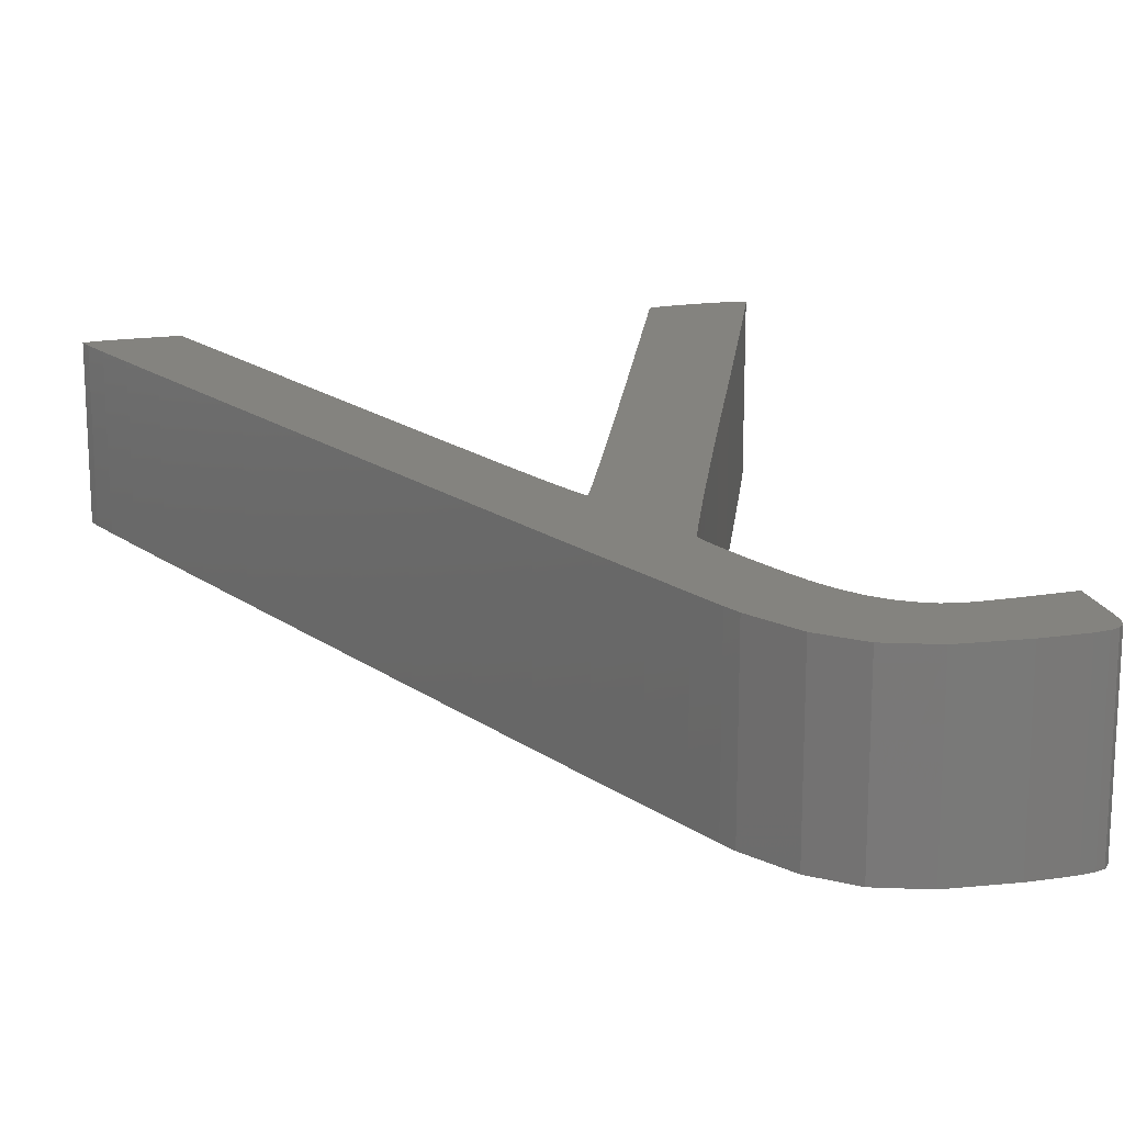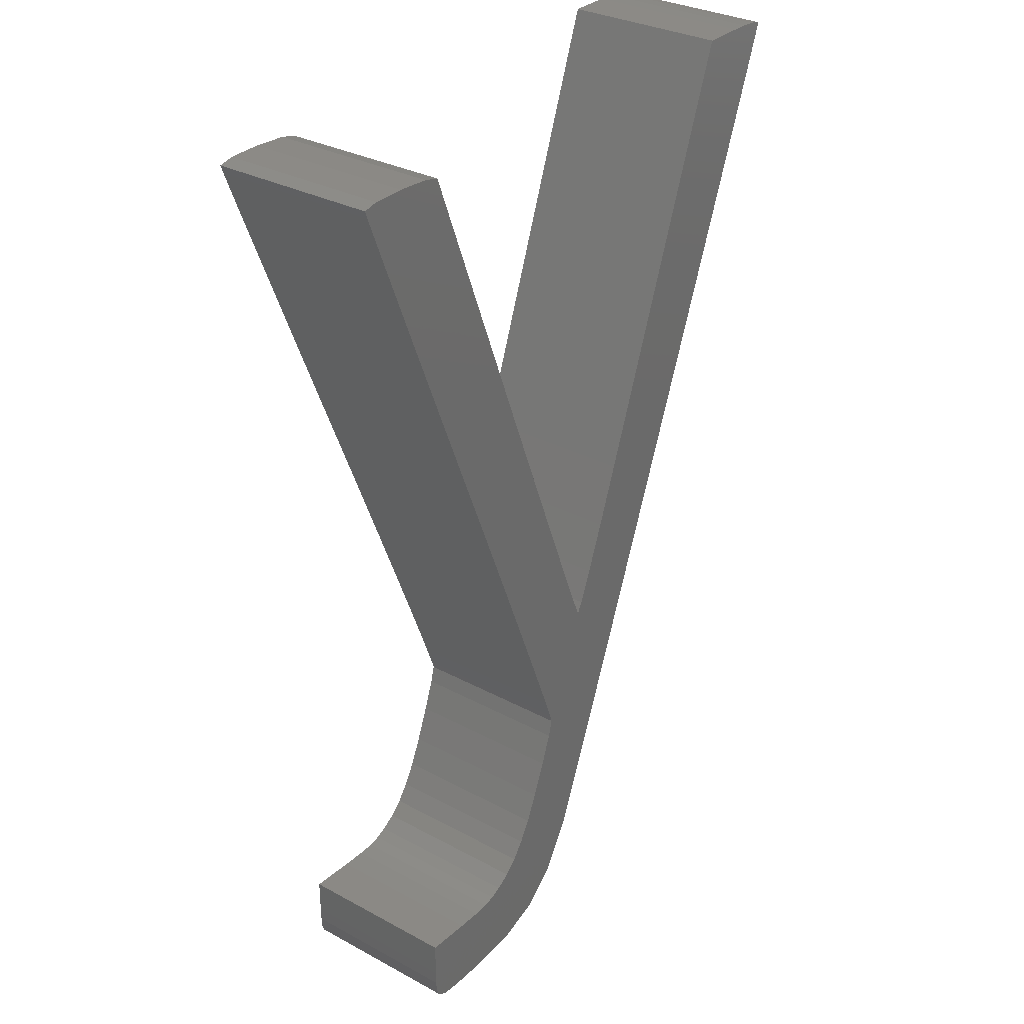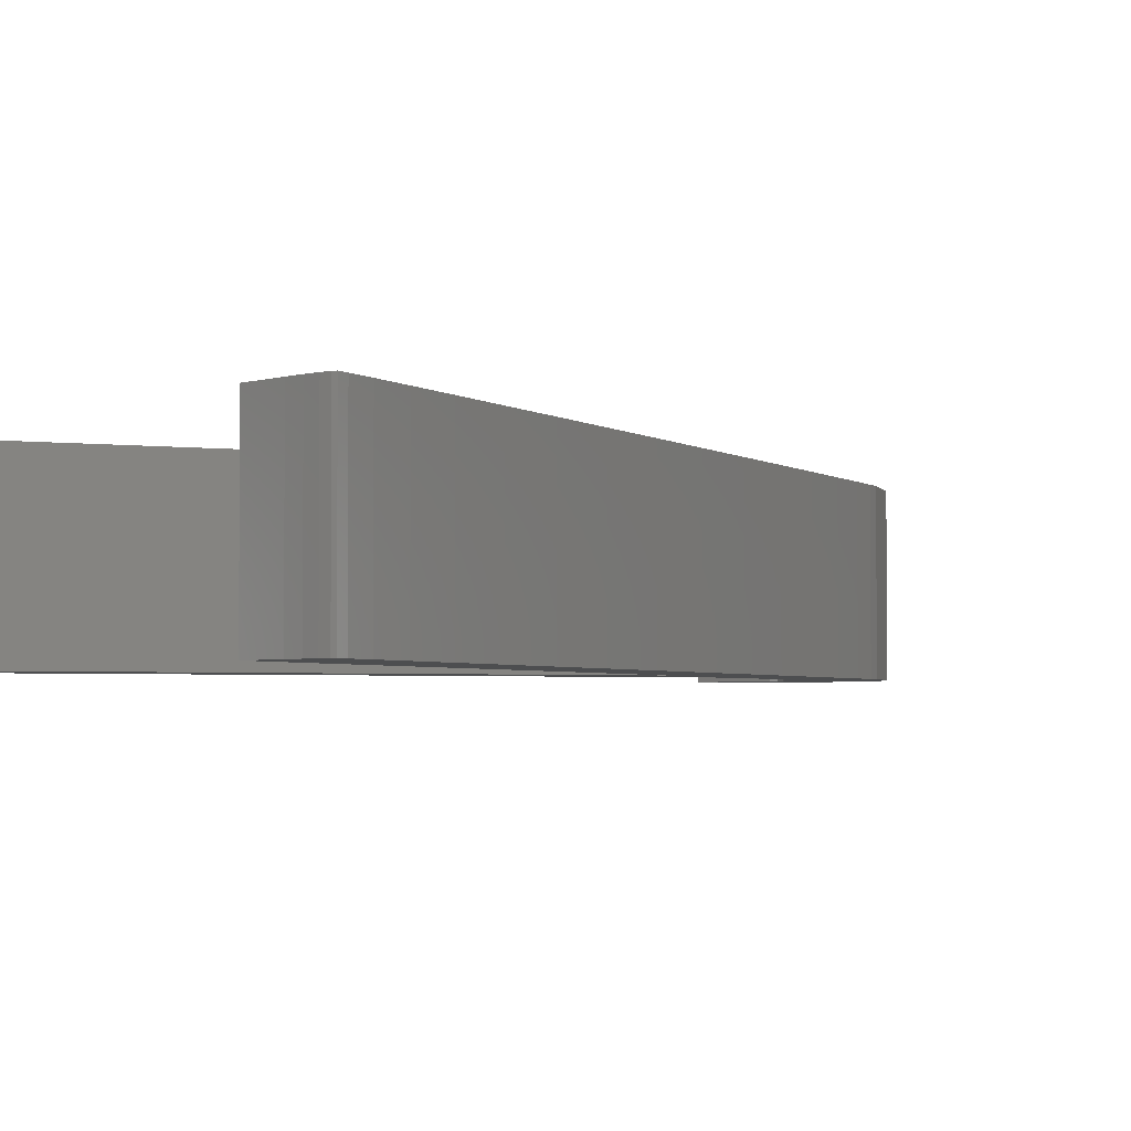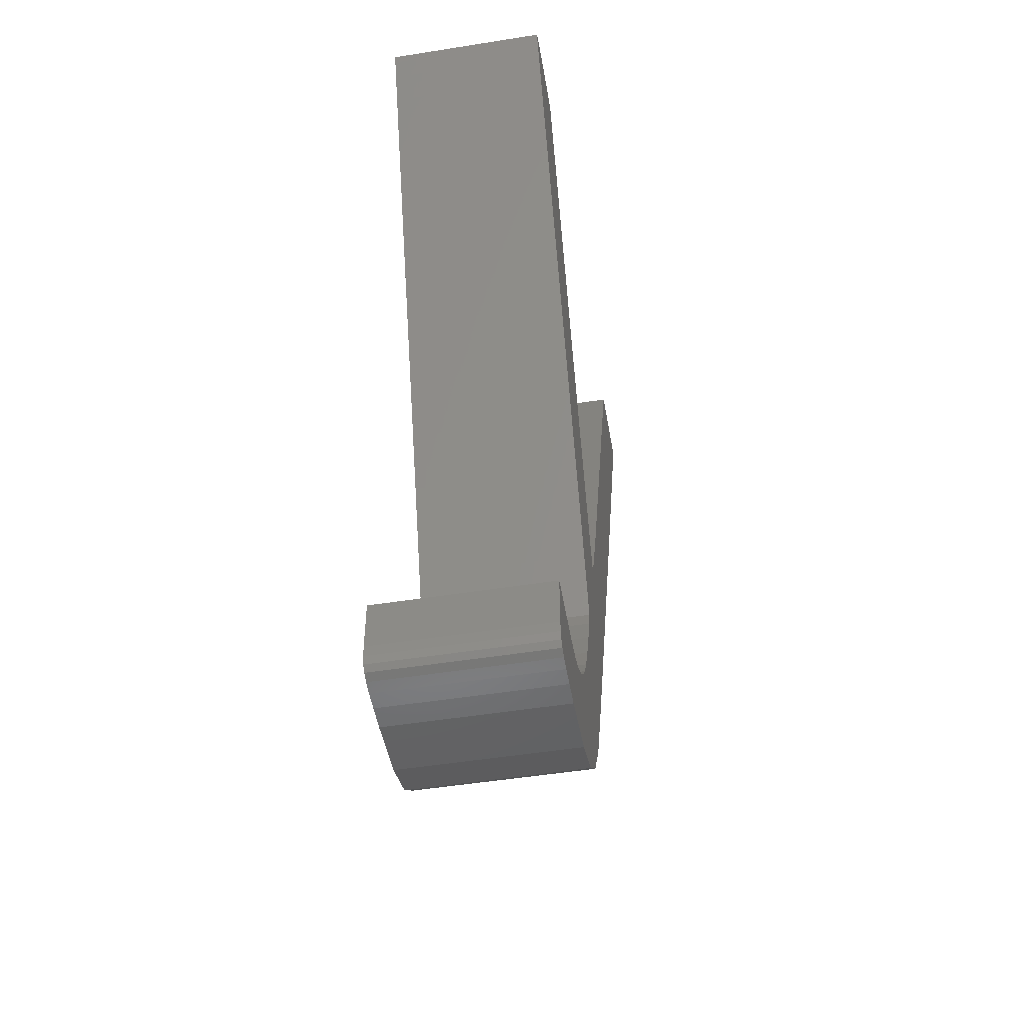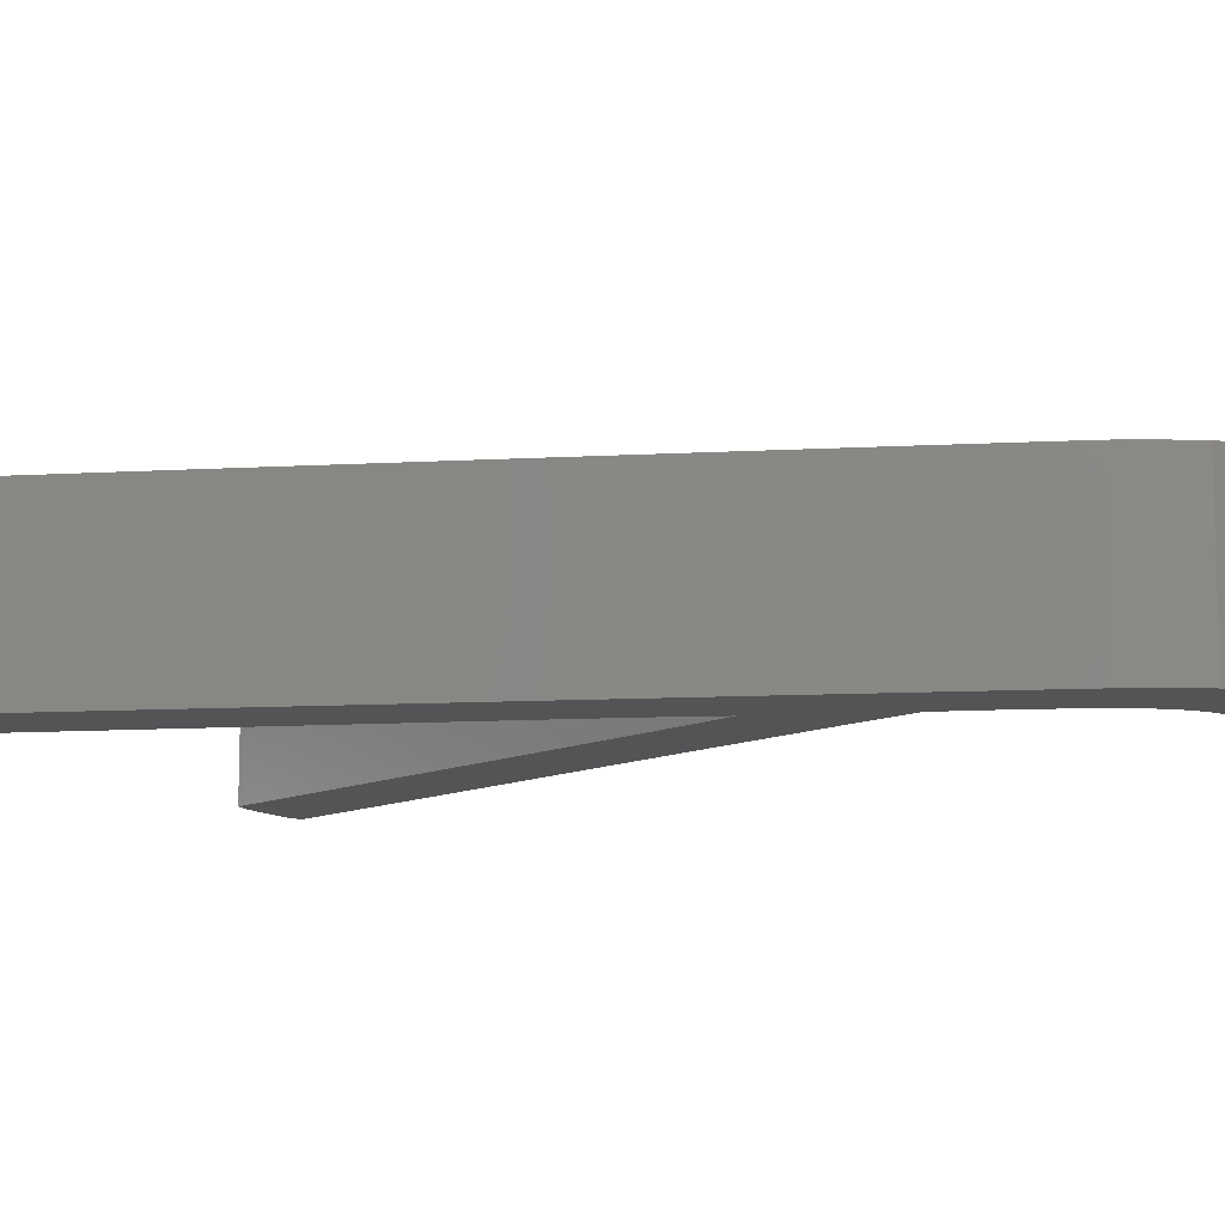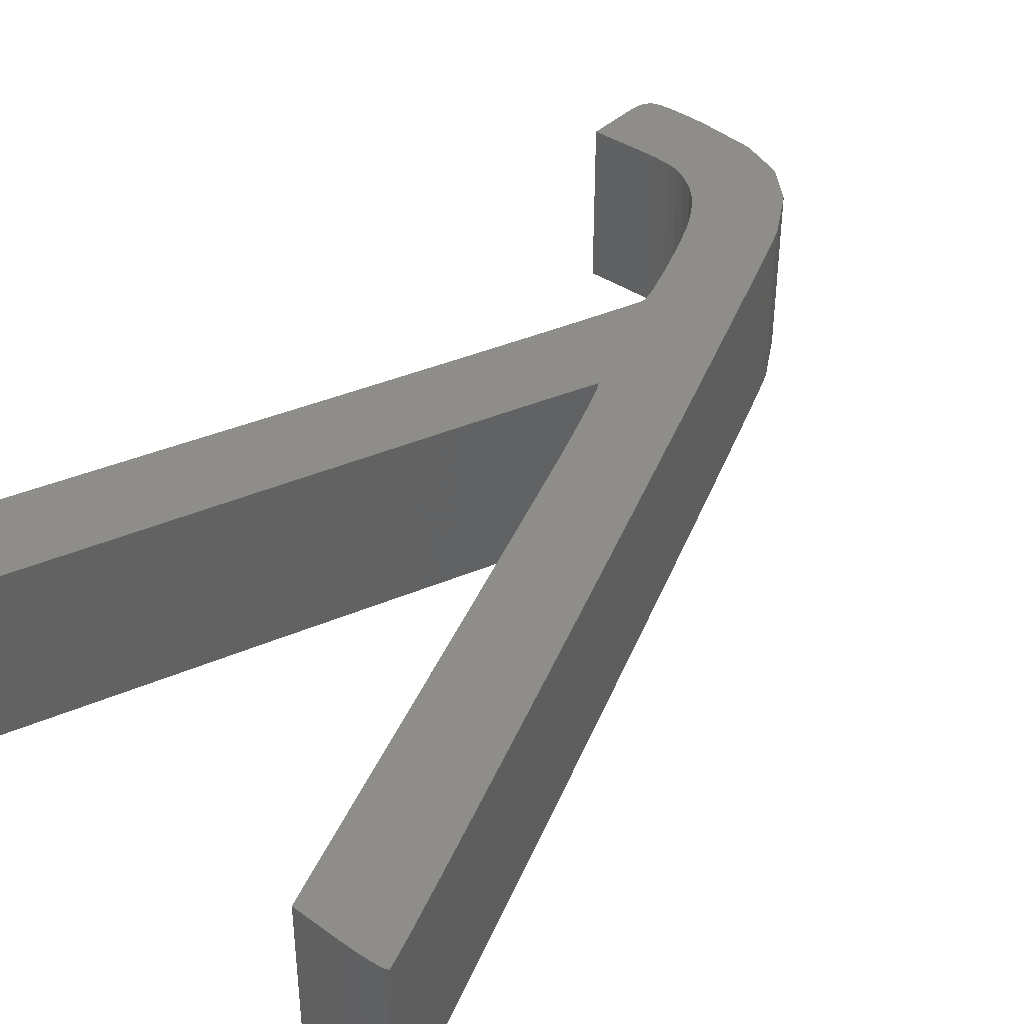
<metadata>
{"format":"stl","ext":"stl","renderer":"f3d","projection":"perspective","resolution":1024,"background":"white","views":[{"elev":17.9,"azim":-15.4,"up":"+Z"},{"elev":31.4,"azim":127.4,"up":"+Y"},{"elev":-3.1,"azim":-133.3,"up":"+Z"},{"elev":-50.3,"azim":99.9,"up":"+Y"},{"elev":-11.1,"azim":-61.4,"up":"+Z"},{"elev":41.0,"azim":-138.5,"up":"+Z"}]}
</metadata>
<code>
# stl→obj: 184 verts, 364 faces
v 0.207 56.48 -5
v 0.207 56.48 5
v 0 57.12 -5
v 0 57.12 5
v 0.794 54.84 -5
v 0.794 54.84 5
v 0.208 57.22 -5
v 0.776 57.3 -5
v 1.618 57.36 -5
v 2.653 57.38 -5
v 5.278 57.38 -5
v 8.157 49.42 -5
v 9.544 45.56 -5
v 11.2 40.98 -5
v 12.91 36.24 -5
v 14.48 31.92 -5
v 15.83 28.23 -5
v 16.96 25.25 -5
v 17.77 23.28 -5
v 18.12 22.61 -5
v 18.71 24.02 -5
v 32.49 57.27 -5
v 18.29 22.99 -5
v 19.35 25.62 -5
v 20.18 27.72 -5
v 21.17 30.25 -5
v 22.3 33.15 -5
v 23.54 36.33 -5
v 24.86 39.74 -5
v 26.18 43.15 -5
v 27.41 46.34 -5
v 28.53 49.25 -5
v 29.52 51.81 -5
v 30.34 53.93 -5
v 30.96 55.56 -5
v 31.37 56.62 -5
v 31.52 57.04 -5
v 34.45 57.38 -5
v 36.38 57.35 -5
v 37.25 57.15 -5
v 37.09 56.69 -5
v 36.61 55.46 -5
v 35.85 53.53 -5
v 34.85 51 -5
v 33.64 47.95 -5
v 32.25 44.45 -5
v 30.72 40.61 -5
v 29.07 36.49 -5
v 27.42 32.37 -5
v 21.05 16.07 -5
v 25.88 28.51 -5
v 24.5 24.99 -5
v 23.28 21.9 -5
v 22.28 19.33 -5
v 21.53 17.36 -5
v 20.88 15.55 -5
v 21.16 14.5 -5
v 21.84 12.6 -5
v 22.67 10.48 -5
v 23.42 8.777 -5
v 25.76 0.262 -5
v 28.05 4.654 -5
v 33.3 2.596 -5
v 27.31 4.819 -5
v 29.04 4.61 -5
v 30.54 4.656 -5
v 33.3 4.798 -5
v 33.3 1.732 -5
v 26.61 5.136 -5
v 33.25 1.087 -5
v 33.11 0.63 -5
v 25.72 5.698 -5
v 32.83 0.325 -5
v 32.35 0.142 -5
v 31.62 0.048 -5
v 30.6 0.012 -5
v 24.91 6.471 -5
v 29.24 0 -5
v 24.16 7.487 -5
v 23.17 1.203 -5
v 21.17 2.997 -5
v 19.47 5.814 -5
v 19.09 6.729 -5
v 18.34 8.596 -5
v 17.3 11.28 -5
v 16 14.63 -5
v 14.51 18.53 -5
v 12.86 22.82 -5
v 11.13 27.37 -5
v 9.355 32.04 -5
v 7.592 36.69 -5
v 5.892 41.19 -5
v 4.312 45.39 -5
v 2.899 49.16 -5
v 1.709 52.36 -5
v 0.208 57.22 5
v 2.899 49.16 5
v 1.709 52.36 5
v 4.312 45.39 5
v 5.892 41.19 5
v 7.592 36.69 5
v 9.355 32.04 5
v 11.13 27.37 5
v 12.86 22.82 5
v 14.51 18.53 5
v 16 14.63 5
v 17.3 11.28 5
v 18.34 8.596 5
v 19.09 6.729 5
v 19.47 5.814 5
v 21.17 2.997 5
v 23.17 1.203 5
v 25.76 0.262 5
v 23.42 8.777 5
v 21.05 16.07 5
v 18.12 22.61 5
v 21.53 17.36 5
v 18.29 22.99 5
v 12.91 36.24 5
v 11.2 40.98 5
v 30.54 4.656 5
v 32.35 0.142 5
v 32.83 0.325 5
v 31.62 0.048 5
v 33.11 0.63 5
v 22.28 19.33 5
v 23.28 21.9 5
v 19.35 25.62 5
v 29.04 4.61 5
v 30.6 0.012 5
v 28.05 4.654 5
v 29.24 0 5
v 27.31 4.819 5
v 18.71 24.02 5
v 26.61 5.136 5
v 25.72 5.698 5
v 24.91 6.471 5
v 24.16 7.487 5
v 22.67 10.48 5
v 21.84 12.6 5
v 21.16 14.5 5
v 20.88 15.55 5
v 20.18 27.72 5
v 21.17 30.25 5
v 24.5 24.99 5
v 22.3 33.15 5
v 25.88 28.51 5
v 24.86 39.74 5
v 23.54 36.33 5
v 29.07 36.49 5
v 26.18 43.15 5
v 30.72 40.61 5
v 28.53 49.25 5
v 27.41 46.34 5
v 32.25 44.45 5
v 29.52 51.81 5
v 33.64 47.95 5
v 30.34 53.93 5
v 34.85 51 5
v 30.96 55.56 5
v 35.85 53.53 5
v 31.37 56.62 5
v 36.61 55.46 5
v 31.52 57.04 5
v 37.09 56.69 5
v 32.49 57.27 5
v 37.25 57.15 5
v 36.38 57.35 5
v 27.42 32.37 5
v 17.77 23.28 5
v 16.96 25.25 5
v 14.48 31.92 5
v 15.83 28.23 5
v 34.45 57.38 5
v 9.544 45.56 5
v 8.157 49.42 5
v 2.653 57.38 5
v 5.278 57.38 5
v 1.618 57.36 5
v 0.776 57.3 5
v 33.3 4.798 5
v 33.3 1.732 5
v 33.3 2.596 5
v 33.25 1.087 5
f 1 2 3
f 3 2 4
f 5 6 1
f 1 6 2
f 7 8 3
f 3 8 9
f 3 9 10
f 3 10 11
f 3 11 12
f 3 12 13
f 3 13 14
f 14 15 3
f 15 16 3
f 16 17 3
f 17 18 3
f 18 19 3
f 19 20 3
f 21 22 23
f 24 22 21
f 25 22 24
f 26 22 25
f 27 22 26
f 28 22 27
f 29 30 31
f 29 31 32
f 32 33 29
f 29 33 34
f 29 22 28
f 34 22 29
f 35 22 34
f 36 37 22
f 36 22 35
f 23 22 38
f 23 38 20
f 20 38 39
f 20 39 40
f 20 40 41
f 20 41 42
f 20 42 43
f 20 43 44
f 20 44 45
f 20 45 46
f 20 46 47
f 20 47 48
f 20 48 49
f 20 50 3
f 49 51 20
f 51 52 20
f 52 53 20
f 53 54 20
f 54 55 20
f 55 50 20
f 50 56 3
f 56 57 3
f 57 58 3
f 58 59 3
f 59 60 3
f 60 61 3
f 62 63 64
f 65 63 62
f 66 67 63
f 66 63 65
f 64 63 68
f 64 68 69
f 69 68 70
f 69 70 71
f 69 71 72
f 72 71 73
f 72 73 74
f 72 74 75
f 72 75 76
f 72 76 77
f 77 76 78
f 77 78 79
f 79 78 61
f 79 61 60
f 3 61 80
f 3 80 81
f 3 81 82
f 3 82 83
f 3 83 84
f 3 84 85
f 3 85 86
f 3 86 87
f 3 87 88
f 3 88 89
f 3 89 90
f 3 90 91
f 3 91 92
f 3 92 93
f 3 93 94
f 3 94 95
f 3 95 5
f 3 5 1
f 4 96 3
f 3 96 7
f 4 2 6
f 97 4 98
f 98 4 6
f 99 4 97
f 100 4 99
f 101 4 100
f 102 4 101
f 103 4 102
f 104 4 103
f 105 4 104
f 106 4 105
f 107 4 106
f 108 4 107
f 109 4 108
f 110 4 109
f 111 4 110
f 112 4 111
f 113 4 112
f 114 4 113
f 115 116 4
f 115 117 118
f 119 120 4
f 121 122 123
f 121 124 122
f 125 121 123
f 126 127 128
f 124 129 130
f 130 131 132
f 131 133 132
f 117 126 134
f 133 135 132
f 132 136 113
f 136 137 113
f 137 138 113
f 138 114 113
f 139 4 114
f 140 141 4
f 141 142 4
f 142 115 4
f 139 140 4
f 118 116 115
f 128 134 126
f 143 128 127
f 144 143 145
f 146 144 147
f 148 149 150
f 151 148 152
f 153 154 155
f 156 153 157
f 158 156 159
f 160 158 161
f 162 160 163
f 164 162 165
f 166 164 167
f 168 166 167
f 167 164 165
f 165 162 163
f 163 160 161
f 161 158 159
f 159 156 157
f 157 153 155
f 155 154 152
f 154 151 152
f 152 148 150
f 150 149 169
f 169 146 147
f 147 144 145
f 145 143 127
f 121 129 124
f 129 131 130
f 135 136 132
f 170 4 116
f 171 4 170
f 172 119 4
f 173 172 4
f 171 173 4
f 149 146 169
f 174 166 168
f 120 175 4
f 175 176 4
f 177 4 178
f 179 4 177
f 180 4 179
f 96 4 180
f 134 118 117
f 181 182 183
f 181 184 182
f 181 125 184
f 181 121 125
f 176 178 4
f 95 98 5
f 5 98 6
f 94 97 95
f 95 97 98
f 93 99 94
f 94 99 97
f 92 100 93
f 93 100 99
f 91 101 92
f 92 101 100
f 90 102 91
f 91 102 101
f 89 103 90
f 90 103 102
f 88 104 89
f 89 104 103
f 87 105 88
f 88 105 104
f 86 106 87
f 87 106 105
f 85 107 86
f 86 107 106
f 84 108 85
f 85 108 107
f 83 109 84
f 84 109 108
f 82 110 83
f 83 110 109
f 81 111 82
f 82 111 110
f 81 80 112
f 111 81 112
f 80 61 113
f 112 80 113
f 61 78 132
f 113 61 132
f 78 76 130
f 132 78 130
f 76 75 124
f 130 76 124
f 75 74 122
f 124 75 122
f 74 73 123
f 122 74 123
f 73 71 125
f 123 73 125
f 71 70 184
f 125 71 184
f 70 68 182
f 184 70 182
f 68 63 183
f 182 68 183
f 63 67 181
f 183 63 181
f 121 181 66
f 66 181 67
f 129 121 65
f 65 121 66
f 131 129 62
f 62 129 65
f 133 131 64
f 64 131 62
f 135 133 69
f 69 133 64
f 136 135 72
f 72 135 69
f 137 136 77
f 77 136 72
f 79 138 137
f 77 79 137
f 60 114 138
f 79 60 138
f 59 139 114
f 60 59 114
f 58 140 139
f 59 58 139
f 57 141 140
f 58 57 140
f 56 142 141
f 57 56 141
f 56 50 115
f 142 56 115
f 50 55 117
f 115 50 117
f 55 54 126
f 117 55 126
f 54 53 127
f 126 54 127
f 53 52 145
f 127 53 145
f 52 51 147
f 145 52 147
f 51 49 169
f 147 51 169
f 49 48 150
f 169 49 150
f 48 47 152
f 150 48 152
f 47 46 155
f 152 47 155
f 46 45 157
f 155 46 157
f 45 44 159
f 157 45 159
f 44 43 161
f 159 44 161
f 43 42 163
f 161 43 163
f 42 41 165
f 163 42 165
f 41 40 167
f 165 41 167
f 168 167 39
f 39 167 40
f 174 168 38
f 38 168 39
f 166 174 22
f 22 174 38
f 164 166 37
f 37 166 22
f 162 164 36
f 36 164 37
f 160 162 35
f 35 162 36
f 158 160 34
f 34 160 35
f 156 158 33
f 33 158 34
f 153 156 32
f 32 156 33
f 154 153 31
f 31 153 32
f 151 154 30
f 30 154 31
f 148 151 29
f 29 151 30
f 149 148 28
f 28 148 29
f 146 149 27
f 27 149 28
f 144 146 26
f 26 146 27
f 143 144 25
f 25 144 26
f 128 143 24
f 24 143 25
f 134 128 21
f 21 128 24
f 118 134 23
f 23 134 21
f 116 118 20
f 20 118 23
f 19 170 116
f 20 19 116
f 18 171 170
f 19 18 170
f 17 173 171
f 18 17 171
f 16 172 173
f 17 16 173
f 15 119 172
f 16 15 172
f 14 120 119
f 15 14 119
f 13 175 120
f 14 13 120
f 12 176 175
f 13 12 175
f 11 178 176
f 12 11 176
f 177 178 10
f 10 178 11
f 179 177 9
f 9 177 10
f 180 179 8
f 8 179 9
f 96 180 7
f 7 180 8

</code>
